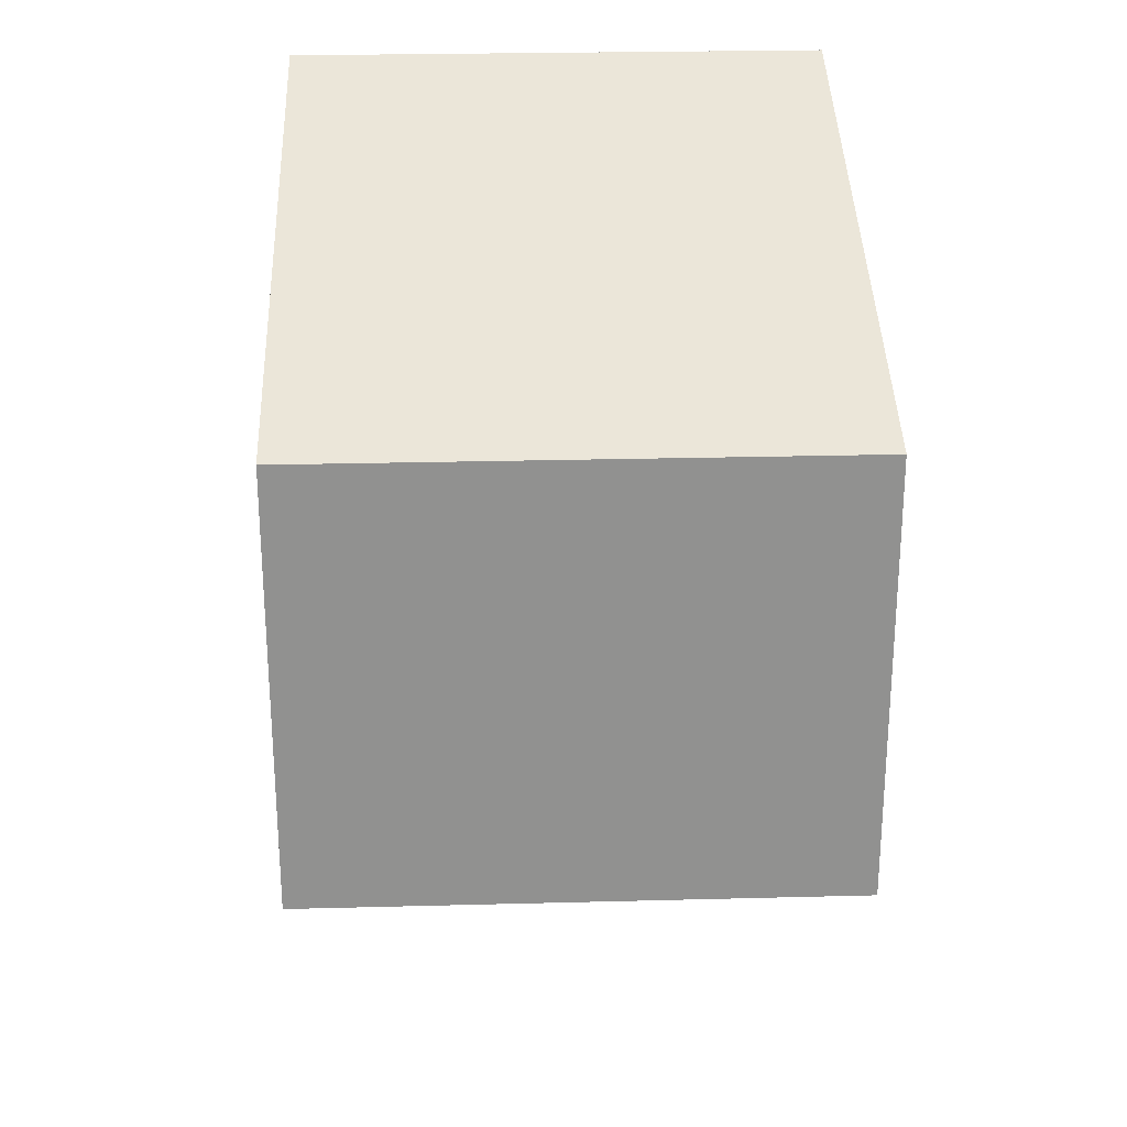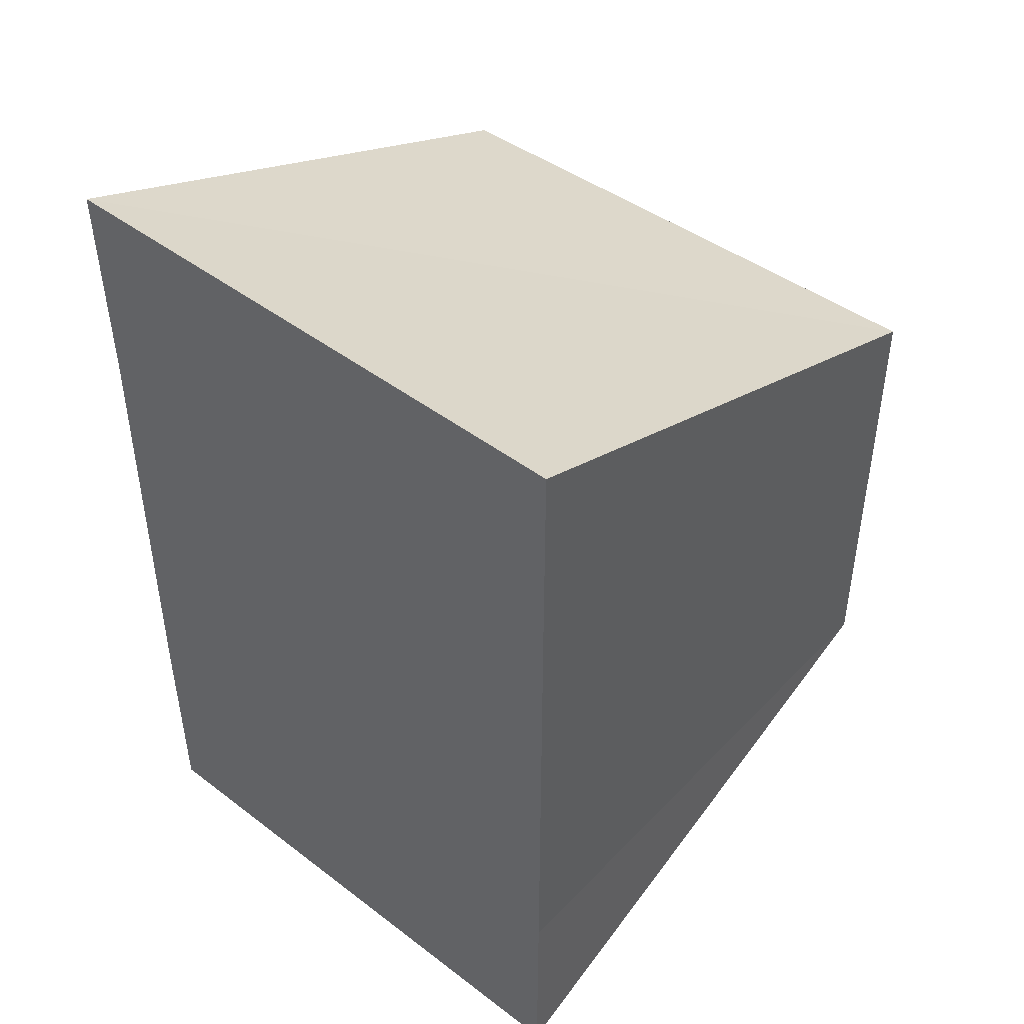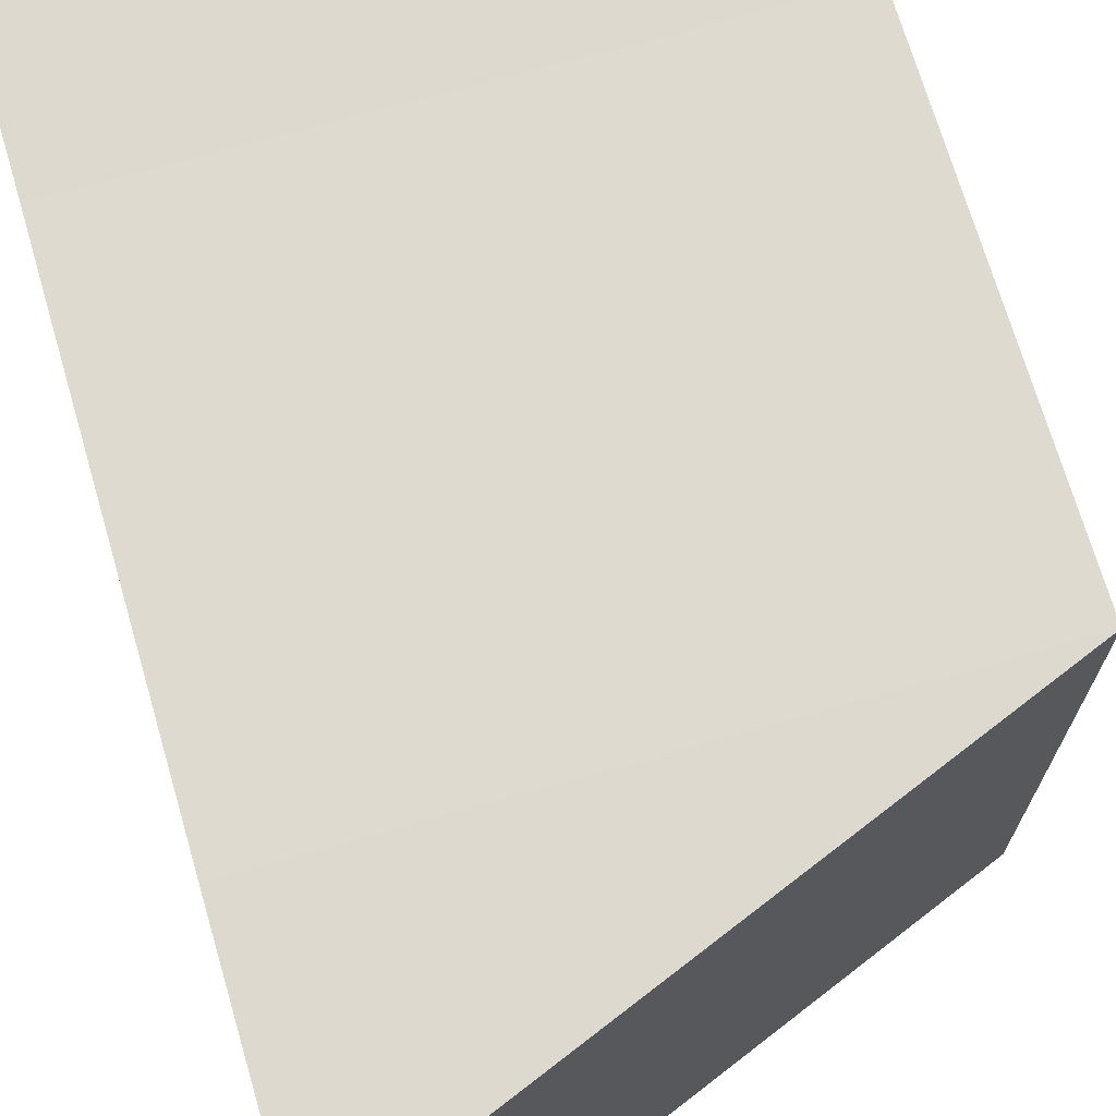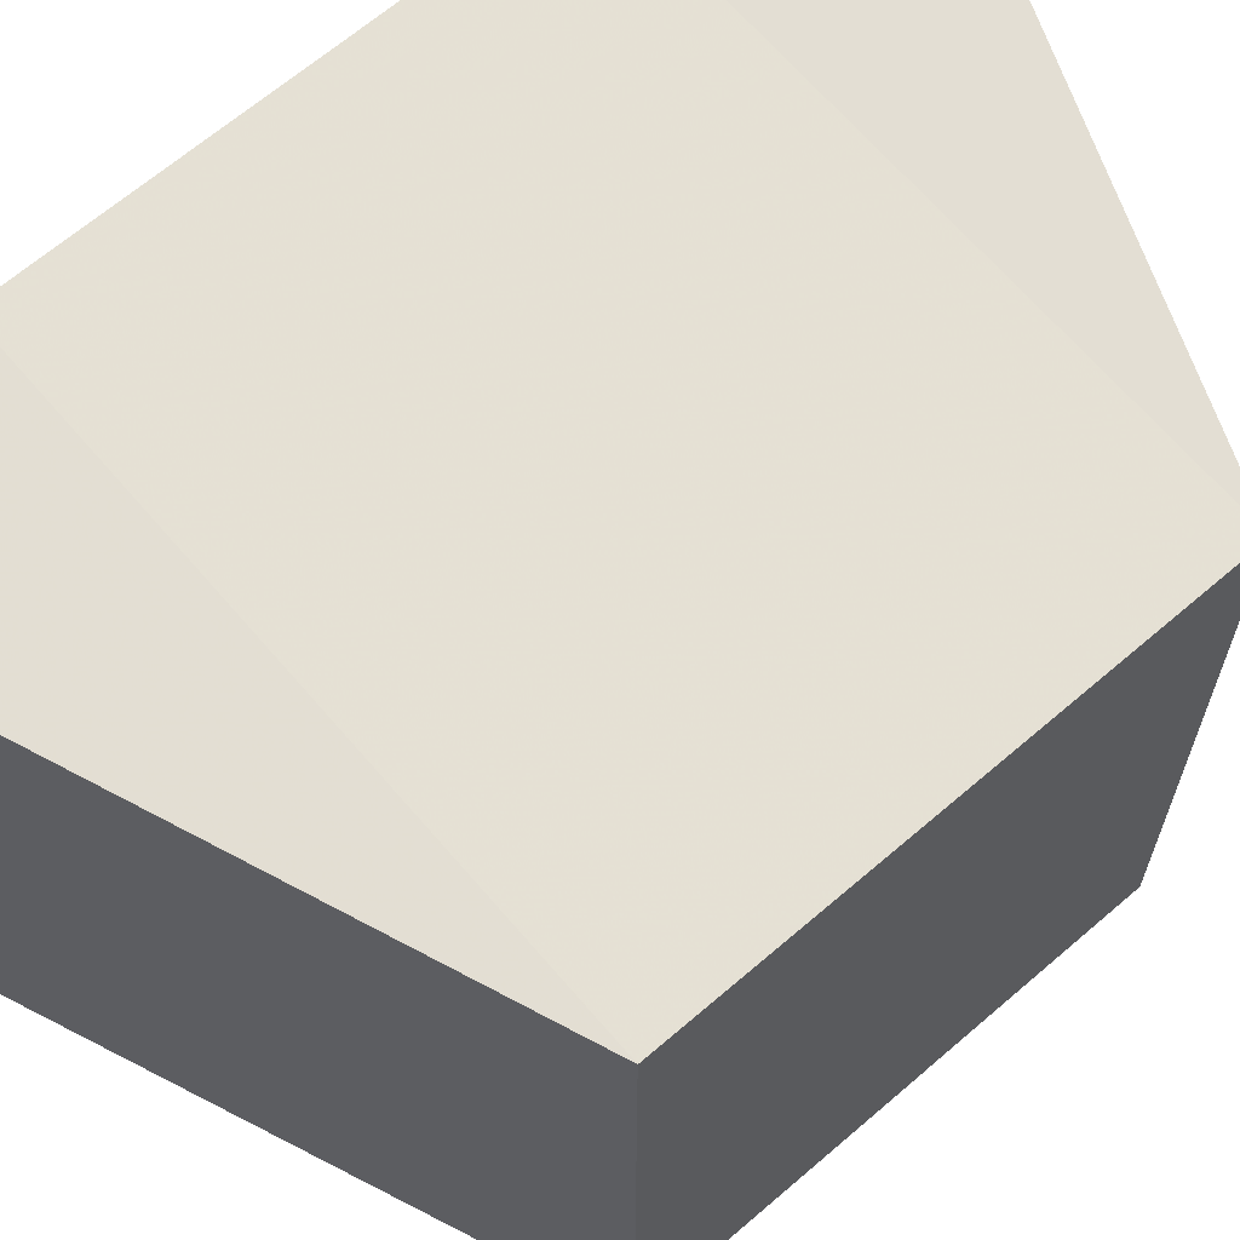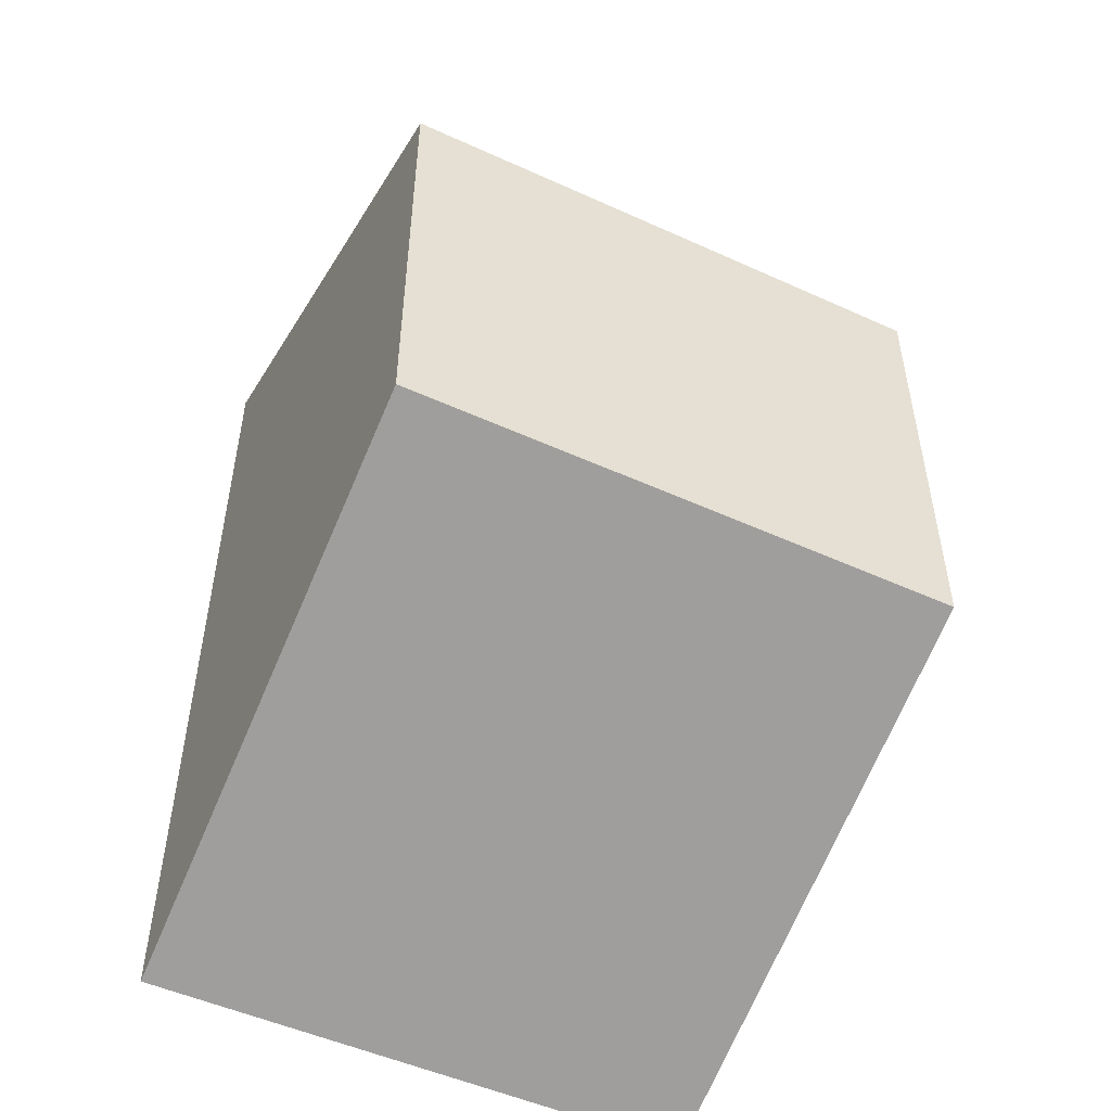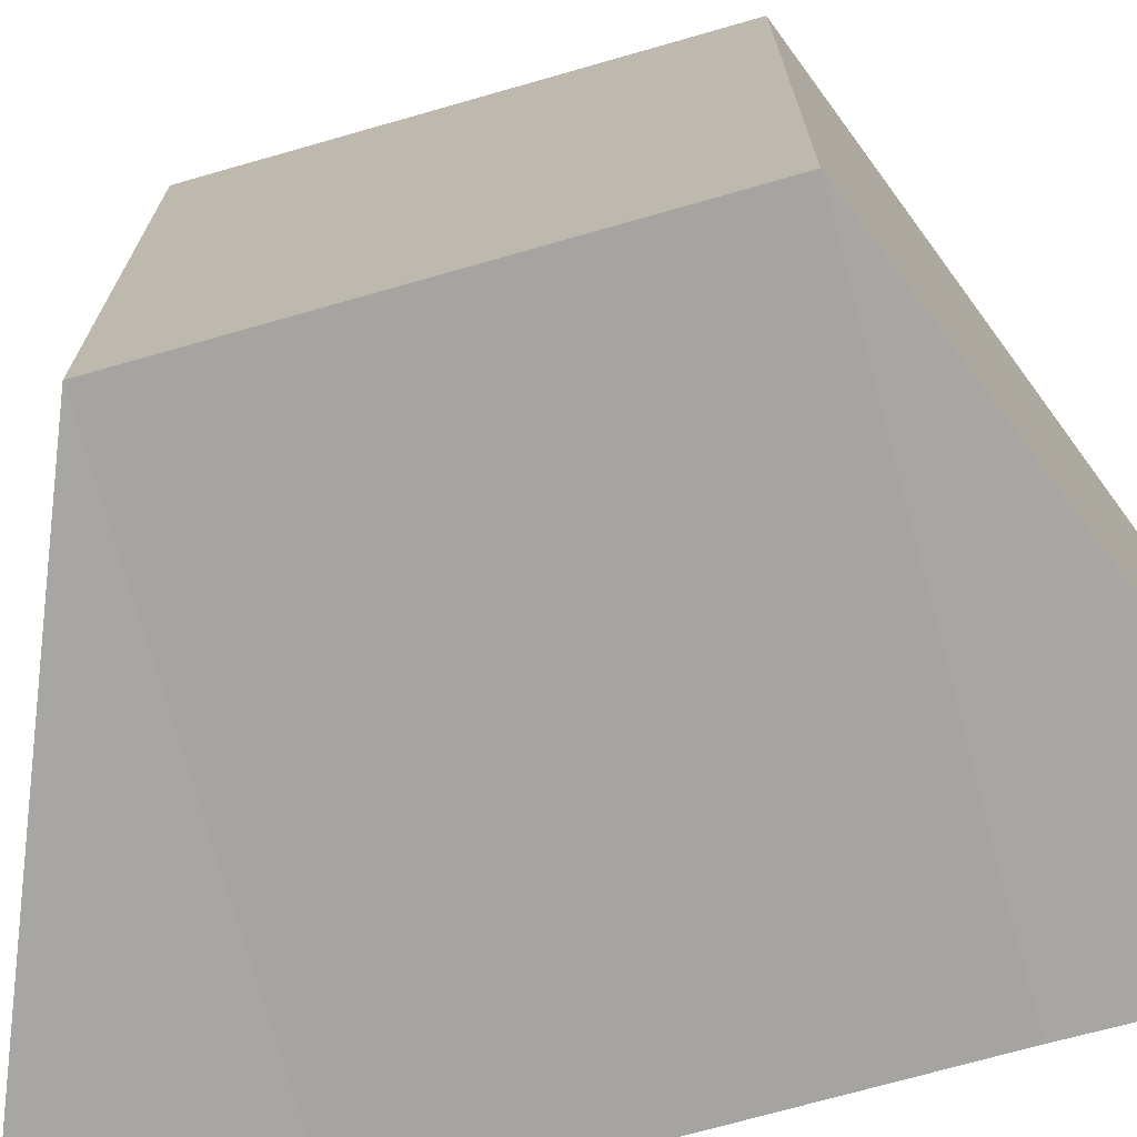
<metadata>
{"format":"obj","ext":"obj","renderer":"f3d","projection":"perspective","resolution":1024,"background":"white","views":[{"elev":25.0,"azim":-92.4,"up":"+Z"},{"elev":45.8,"azim":130.6,"up":"+Z"},{"elev":71.4,"azim":163.8,"up":"+Y"},{"elev":66.0,"azim":-130.7,"up":"+Y"},{"elev":-50.6,"azim":-115.9,"up":"+Z"},{"elev":-72.8,"azim":-74.7,"up":"+Y"}]}
</metadata>
<code>
o 3439
v 2168 1870 12.08
v 2168 1870 12.09
v 2168 1870 12.08
v 2168 1870 12.08
v 2168 1870 12.07
v 2168 1870 12.08
v 2168 1870 12.07
v 2168 1870 12.08
v 2168 1870 12.08
v 2168 1870 12.07
v 2168 1870 12.08
v 2168 1870 12.07
v 2168 1870 12.09
v 2168 1870 12.09
v 2168 1870 12.08
v 2168 1870 12.07
v 2168 1870 12.08
v 2168 1870 12.07
v 2168 1870 12.09
v 2168 1870 12.09
v 2168 1870 12.09
v 2168 1870 12.09
v 2168 1870 12.09
v 2168 1870 12.09
v 2168 1870 12.09
v 2168 1870 12.09
v 2168 1870 12.09
v 2168 1870 12.09
v 2168 1870 12.09
v 2168 1870 12.09
v 2168 1870 12.09
v 2168 1870 12.08
f 1 2 3
f 4 3 2
f 5 1 6
f 7 4 8
f 8 9 10
f 11 12 10
f 13 9 14
f 6 15 16
f 17 18 16
f 17 13 19
f 20 15 21
f 22 20 19
f 11 20 23
f 24 13 23
f 19 2 25
f 26 27 25
f 23 28 29
f 30 31 29
f 4 28 32
f 1 32 28

</code>
